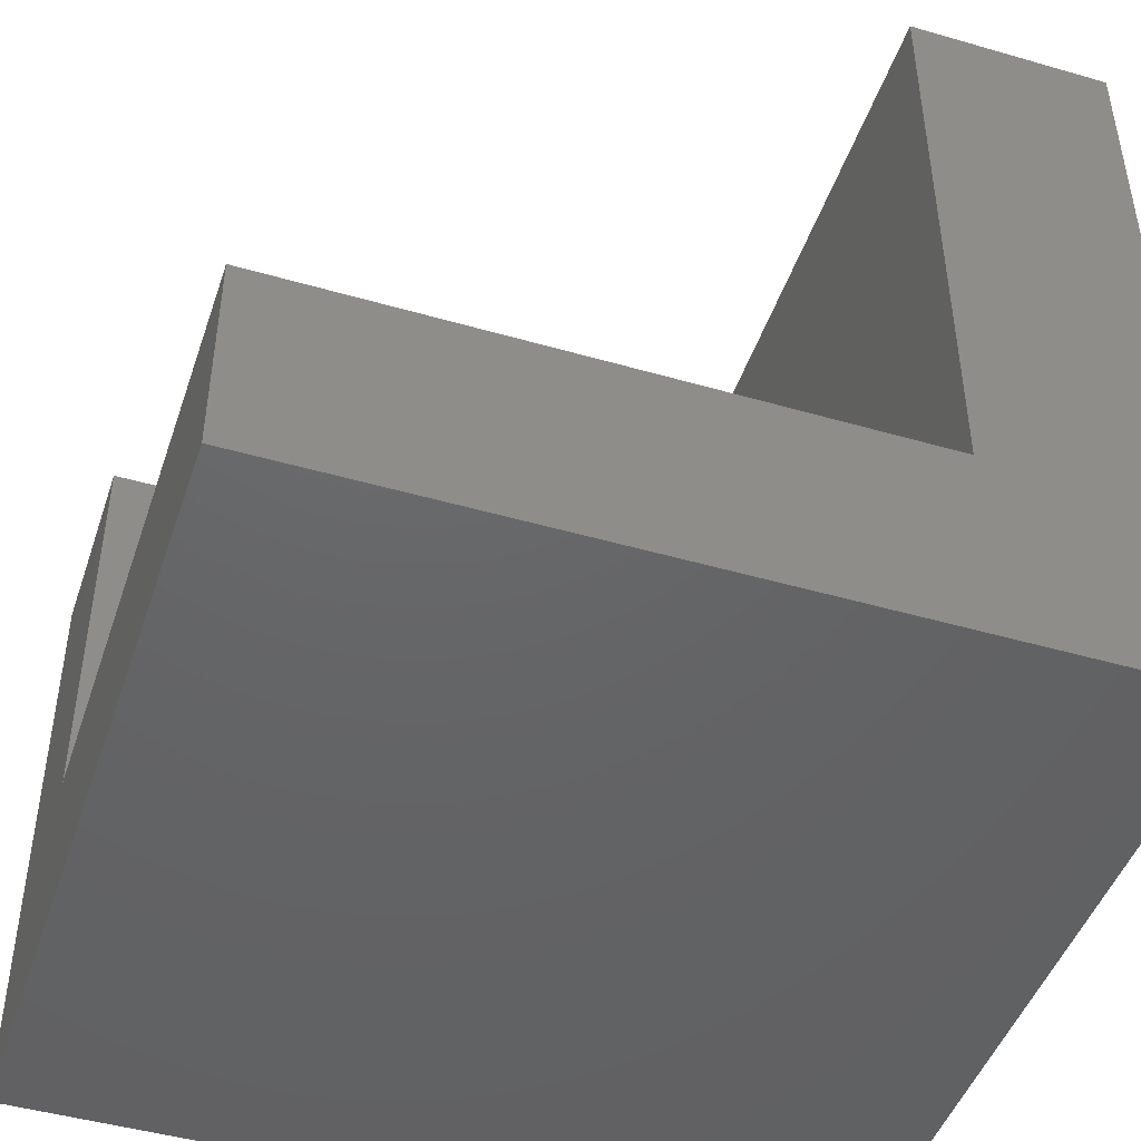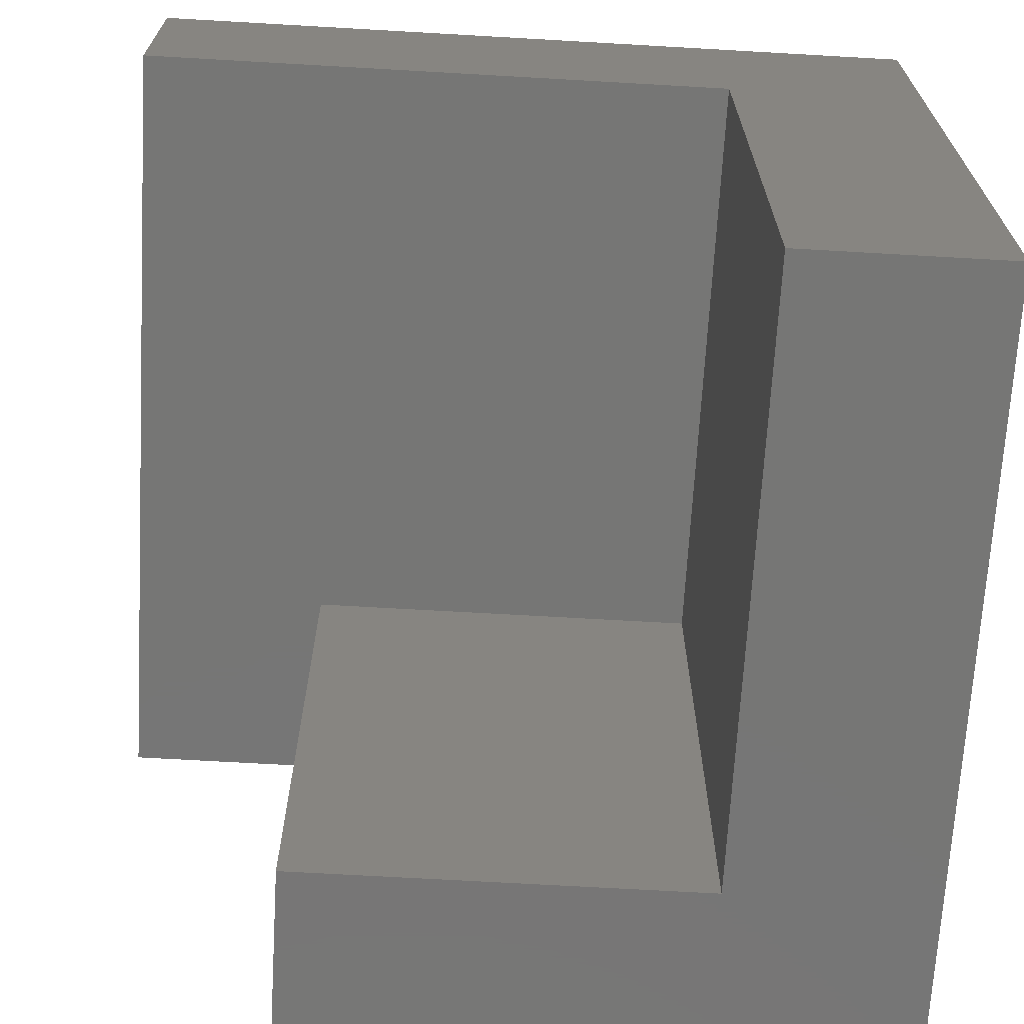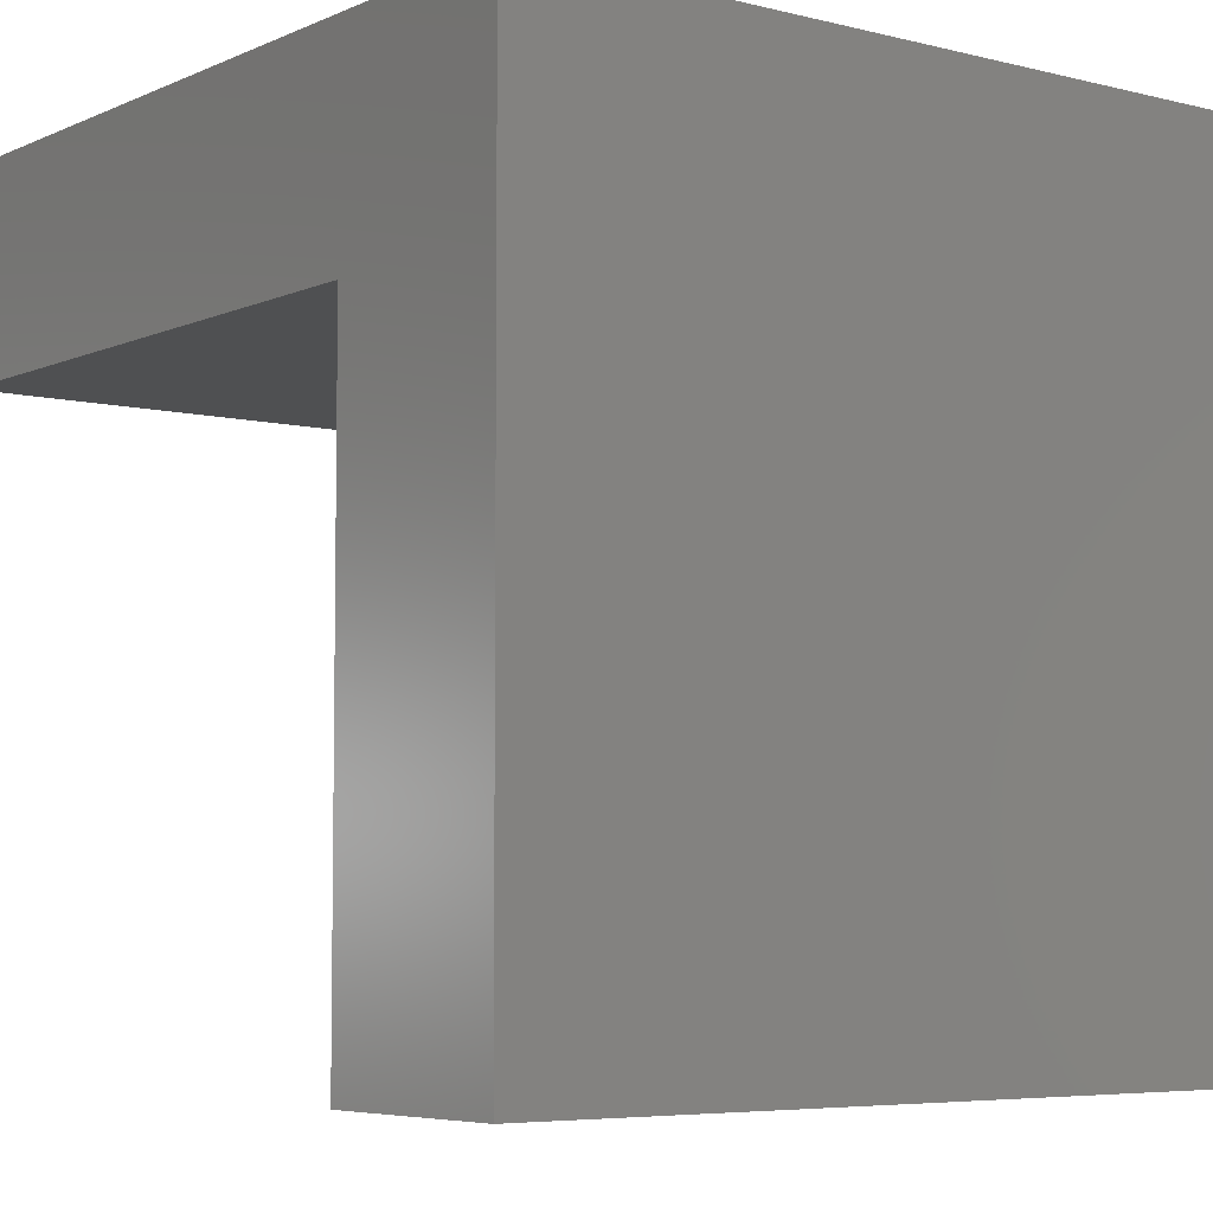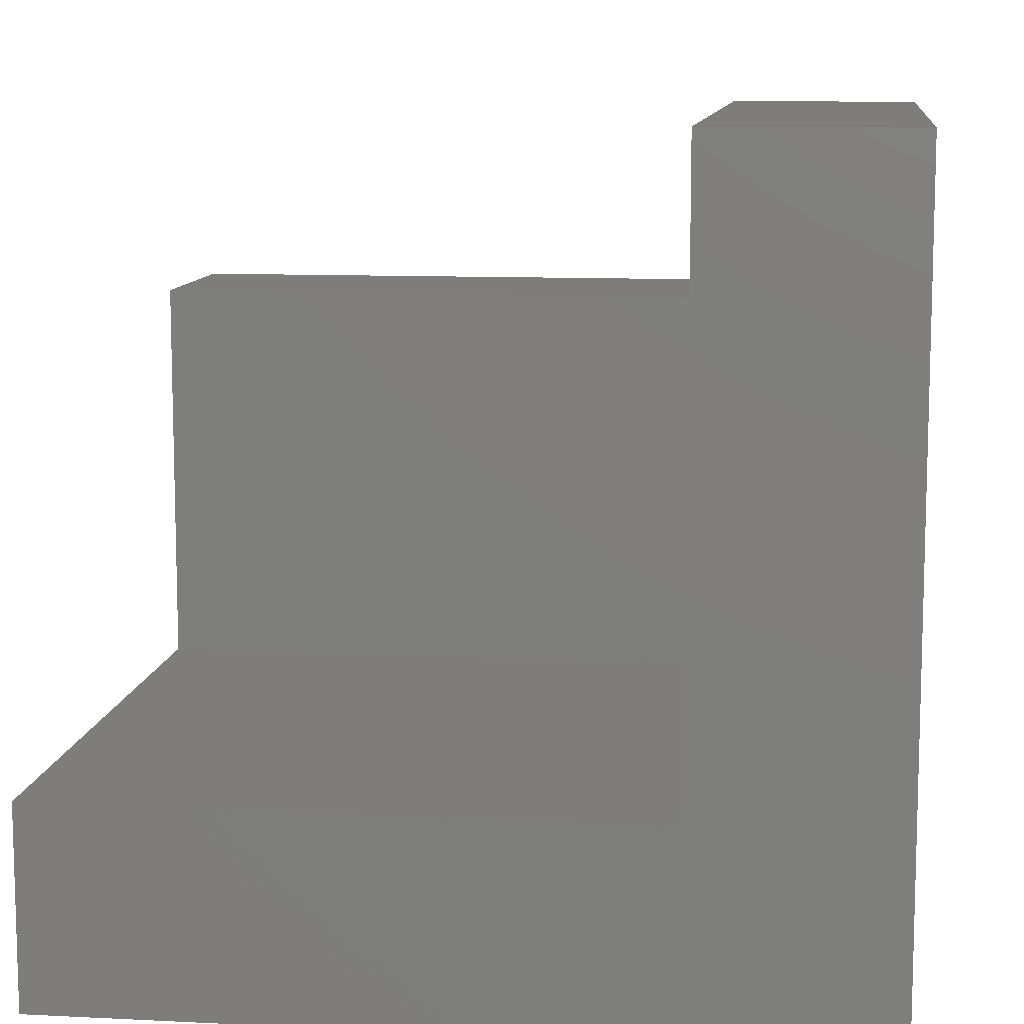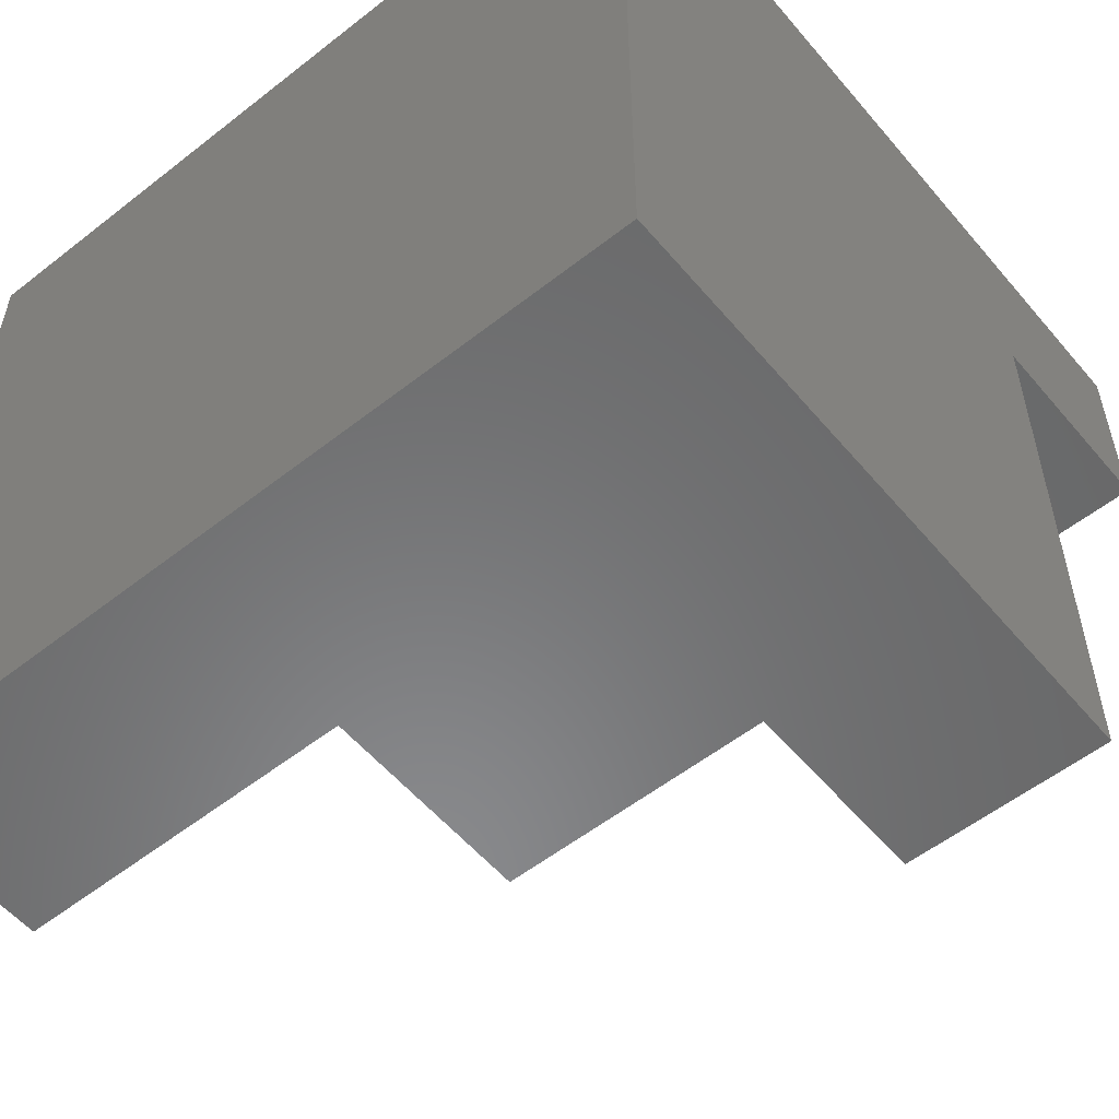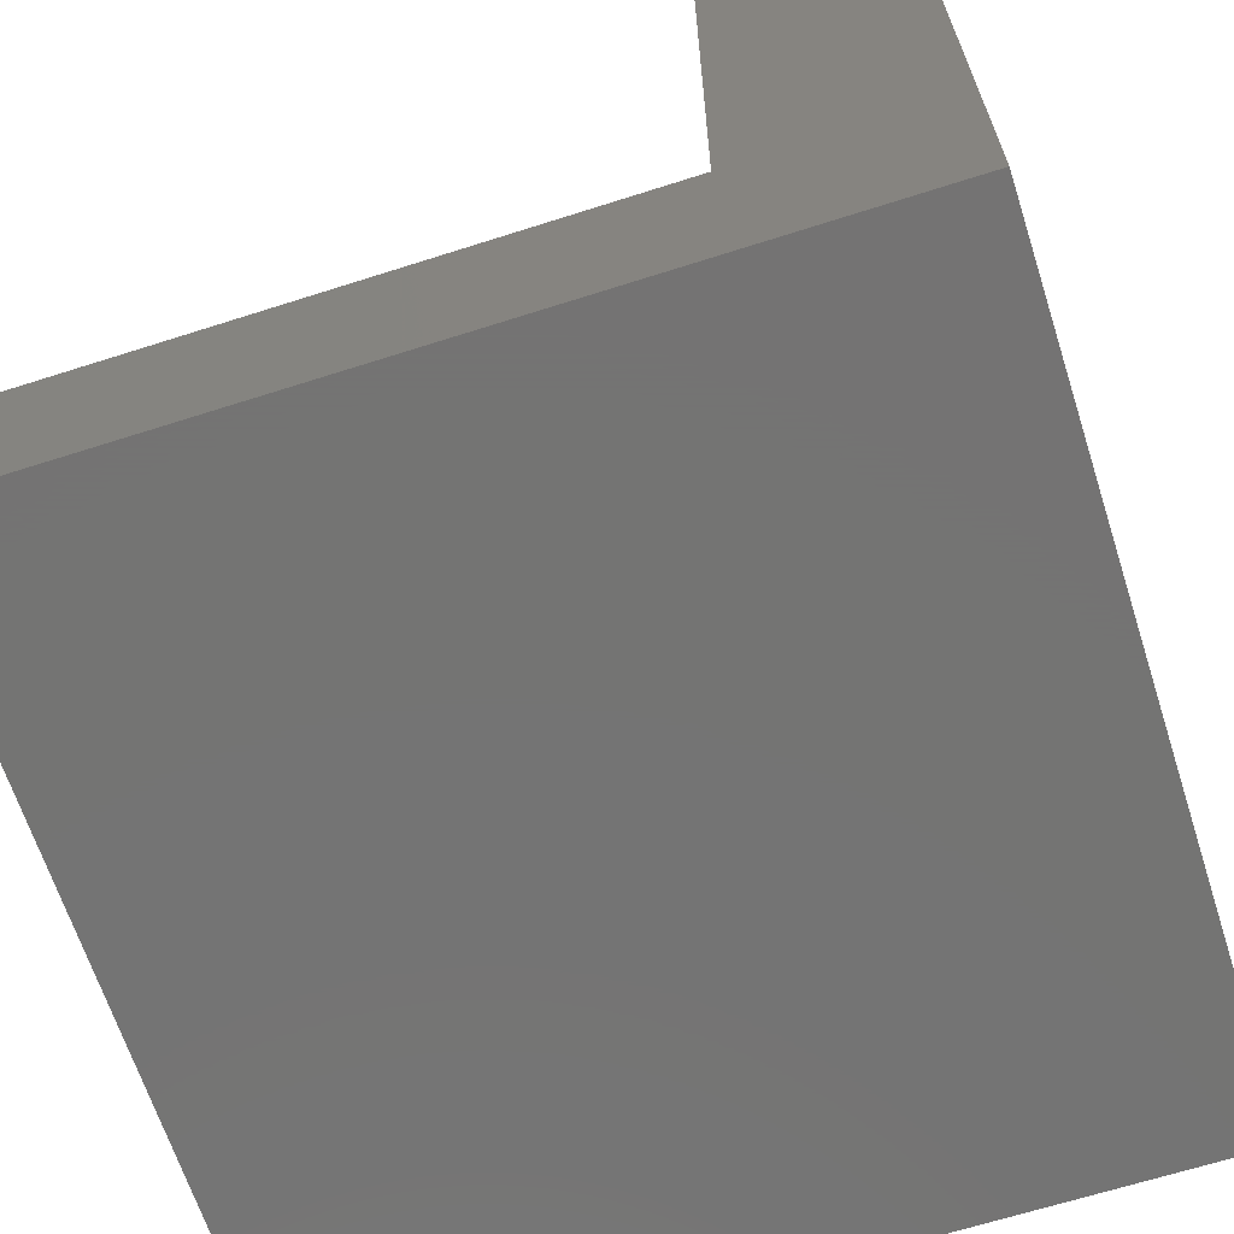
<metadata>
{"format":"stl","ext":"stl","renderer":"f3d","projection":"perspective","resolution":1024,"background":"white","views":[{"elev":-46.2,"azim":71.7,"up":"+Z"},{"elev":-68.6,"azim":86.7,"up":"+Y"},{"elev":-5.7,"azim":142.6,"up":"+Y"},{"elev":10.3,"azim":97.2,"up":"+Z"},{"elev":-55.6,"azim":-140.5,"up":"+Y"},{"elev":-66.0,"azim":107.8,"up":"+Z"}]}
</metadata>
<code>
# stl→obj: 16 verts, 28 faces
v 0 40 0
v 0 30 30
v 0 40 40
v 0 0 0
v 0 0 30
v 0 30 40
v 10 30 10
v 40 0 10
v 40 30 10
v 10 0 10
v 40 40 40
v 40 30 40
v 40 40 0
v 40 0 0
v 10 0 30
v 10 30 30
f 1 2 3
f 4 2 1
f 2 4 5
f 3 2 6
f 7 8 9
f 8 7 10
f 9 11 12
f 11 9 13
f 14 9 8
f 9 14 13
f 4 13 14
f 13 4 1
f 5 10 15
f 4 10 5
f 14 10 4
f 10 14 8
f 13 3 11
f 3 13 1
f 3 12 11
f 12 3 6
f 16 6 2
f 6 16 12
f 9 16 7
f 16 9 12
f 2 15 16
f 15 2 5
f 15 7 16
f 7 15 10

</code>
